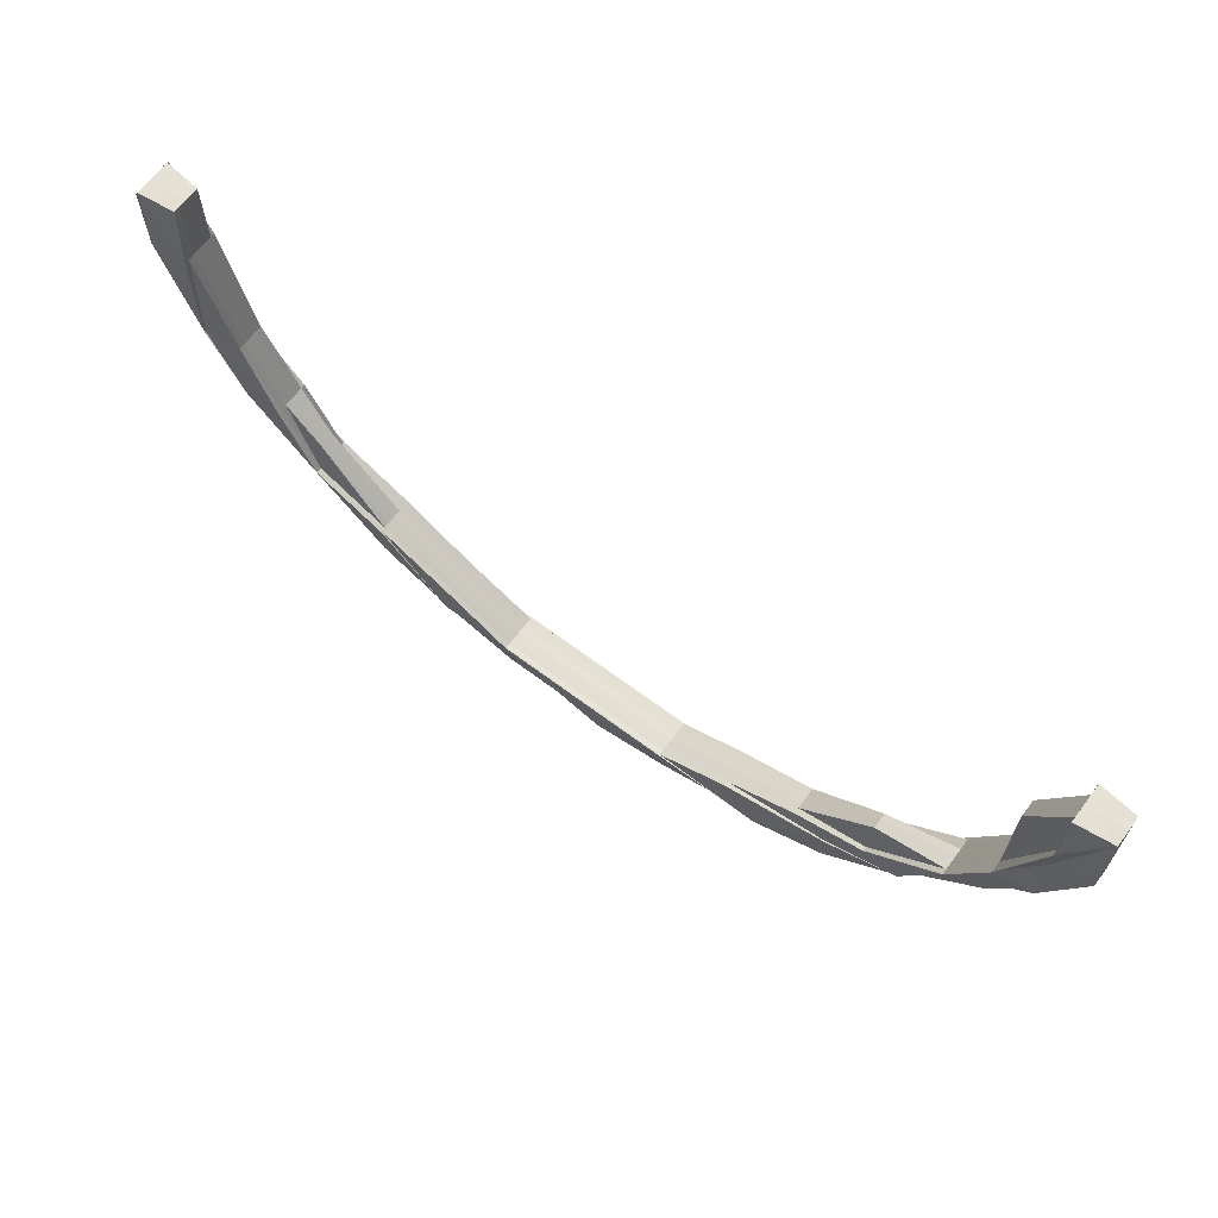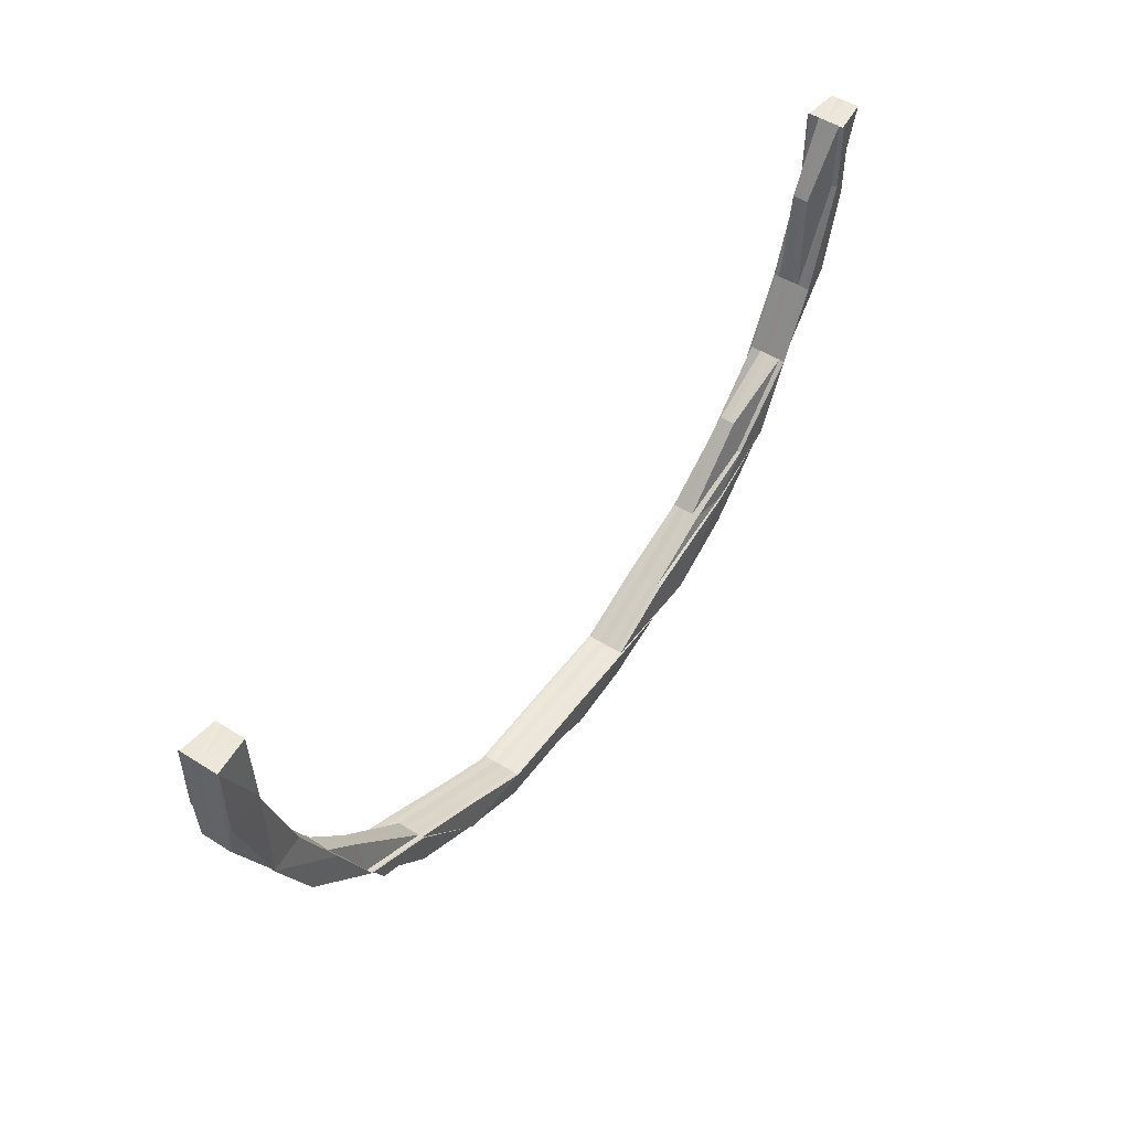
<metadata>
{"format":"obj","ext":"obj","renderer":"f3d","projection":"perspective","resolution":1024,"background":"white","views":[{"elev":65.7,"azim":-143.0,"up":"+Y"},{"elev":50.2,"azim":125.0,"up":"+Y"}]}
</metadata>
<code>
o 11540
v 2251 1882 20.68
v 2251 1882 20.68
v 2251 1882 20.67
v 2251 1882 20.68
v 2251 1882 20.68
v 2251 1882 20.68
v 2251 1882 20.68
v 2251 1882 20.67
v 2251 1882 20.67
v 2251 1882 20.67
v 2251 1882 20.67
v 2251 1882 20.67
v 2251 1882 20.68
v 2251 1882 20.68
v 2251 1882 20.67
v 2251 1882 20.67
v 2251 1882 20.67
v 2251 1882 20.68
v 2251 1882 20.68
v 2251 1882 20.68
v 2251 1882 20.68
v 2251 1882 20.68
v 2251 1882 20.68
v 2251 1882 20.68
v 2251 1882 20.68
v 2251 1882 20.68
v 2251 1882 20.68
v 2251 1882 20.68
v 2251 1882 20.68
v 2251 1882 20.68
v 2251 1882 20.68
v 2251 1882 20.68
v 2251 1882 20.68
v 2251 1882 20.68
v 2251 1882 20.68
v 2251 1882 20.68
v 2251 1882 20.68
v 2251 1882 20.68
v 2251 1882 20.68
v 2251 1882 20.68
v 2251 1882 20.68
v 2251 1882 20.68
v 2251 1882 20.68
v 2251 1882 20.68
v 2251 1882 20.68
v 2251 1882 20.68
v 2251 1882 20.68
v 2251 1882 20.68
v 2251 1882 20.68
v 2251 1882 20.68
v 2251 1882 20.68
v 2251 1882 20.68
v 2251 1882 20.68
v 2251 1882 20.68
v 2251 1882 20.67
v 2251 1882 20.67
v 2251 1882 20.67
v 2251 1882 20.68
v 2251 1882 20.67
v 2251 1882 20.67
v 2251 1882 20.67
v 2251 1882 20.67
v 2251 1882 20.67
v 2251 1882 20.67
v 2251 1882 20.67
v 2251 1882 20.67
v 2251 1882 20.67
v 2251 1882 20.67
v 2251 1882 20.67
v 2251 1882 20.67
v 2251 1882 20.67
v 2251 1882 20.67
v 2251 1882 20.67
v 2251 1882 20.67
v 2251 1882 20.67
v 2251 1882 20.67
v 2251 1882 20.67
v 2251 1882 20.67
v 2251 1882 20.67
v 2251 1882 20.67
v 2251 1882 20.67
v 2251 1882 20.67
v 2251 1882 20.67
v 2251 1882 20.67
v 2251 1882 20.67
v 2251 1882 20.67
v 2251 1882 20.67
v 2251 1882 20.67
v 2251 1882 20.67
v 2251 1882 20.67
v 2251 1882 20.67
v 2251 1882 20.67
v 2251 1882 20.67
v 2251 1882 20.67
v 2251 1882 20.67
v 2251 1882 20.67
v 2251 1882 20.67
v 2251 1882 20.67
v 2251 1882 20.67
v 2251 1882 20.67
v 2251 1882 20.67
v 2251 1882 20.67
v 2251 1882 20.67
v 2251 1882 20.67
v 2251 1882 20.67
v 2251 1882 20.67
v 2251 1882 20.67
v 2251 1882 20.67
v 2251 1882 20.67
v 2251 1882 20.67
v 2251 1882 20.67
v 2251 1882 20.67
v 2251 1882 20.67
v 2251 1882 20.67
v 2251 1882 20.67
v 2251 1882 20.67
v 2251 1882 20.67
v 2251 1882 20.67
v 2251 1882 20.67
v 2251 1882 20.67
v 2251 1882 20.67
v 2251 1882 20.67
v 2251 1882 20.67
v 2251 1882 20.67
v 2251 1882 20.67
v 2251 1882 20.67
v 2251 1882 20.67
v 2251 1882 20.67
v 2251 1882 20.67
v 2251 1882 20.68
v 2251 1882 20.67
v 2251 1882 20.68
v 2251 1882 20.68
v 2251 1882 20.68
v 2251 1882 20.68
v 2251 1882 20.68
v 2251 1882 20.68
v 2251 1882 20.68
v 2251 1882 20.68
v 2251 1882 20.68
v 2251 1882 20.68
v 2251 1882 20.68
v 2251 1882 20.68
v 2251 1882 20.68
v 2251 1882 20.68
v 2251 1882 20.68
v 2251 1882 20.68
v 2251 1882 20.68
v 2251 1882 20.68
v 2251 1882 20.68
v 2251 1882 20.68
v 2251 1882 20.68
v 2251 1882 20.68
v 2251 1882 20.68
v 2251 1882 20.68
v 2251 1882 20.68
v 2251 1882 20.68
v 2251 1882 20.68
v 2251 1882 20.68
v 2251 1882 20.68
v 2251 1882 20.68
v 2251 1882 20.68
v 2251 1882 20.68
v 2251 1882 20.68
v 2251 1882 20.68
v 2251 1882 20.68
v 2251 1882 20.68
v 2251 1882 20.68
v 2251 1882 20.68
v 2251 1882 20.68
v 2251 1882 20.68
v 2251 1882 20.68
v 2251 1882 20.68
v 2251 1882 20.68
v 2251 1882 20.68
v 2251 1882 20.68
v 2251 1882 20.68
v 2251 1882 20.68
v 2251 1882 20.68
v 2251 1882 20.68
v 2251 1882 20.68
v 2251 1882 20.68
v 2251 1882 20.68
v 2251 1882 20.68
v 2251 1882 20.68
v 2251 1882 20.68
v 2251 1882 20.68
v 2251 1882 20.68
v 2251 1882 20.68
v 2251 1882 20.68
v 2251 1882 20.68
v 2251 1882 20.68
v 2251 1882 20.68
v 2251 1882 20.68
v 2251 1882 20.68
v 2251 1882 20.68
v 2251 1882 20.68
v 2251 1882 20.68
v 2251 1882 20.68
v 2251 1882 20.68
v 2251 1882 20.68
v 2251 1882 20.68
v 2251 1882 20.68
v 2251 1882 20.68
v 2251 1882 20.68
v 2251 1882 20.68
v 2251 1882 20.68
v 2251 1882 20.68
v 2251 1882 20.68
v 2251 1882 20.68
v 2251 1882 20.68
v 2251 1882 20.68
v 2251 1882 20.68
v 2251 1882 20.68
v 2251 1882 20.68
v 2251 1882 20.68
v 2251 1882 20.68
v 2251 1882 20.68
v 2251 1882 20.68
v 2251 1882 20.68
v 2251 1882 20.68
v 2251 1882 20.67
v 2251 1882 20.67
v 2251 1882 20.67
v 2251 1882 20.67
v 2251 1882 20.67
v 2251 1882 20.67
v 2251 1882 20.67
v 2251 1882 20.67
v 2251 1882 20.67
v 2251 1882 20.67
v 2251 1882 20.67
v 2251 1882 20.67
v 2251 1882 20.67
v 2251 1882 20.67
v 2251 1882 20.67
v 2251 1882 20.67
v 2251 1882 20.67
v 2251 1882 20.67
v 2251 1882 20.67
v 2251 1882 20.67
v 2251 1882 20.67
v 2251 1882 20.67
v 2251 1882 20.67
v 2251 1882 20.67
v 2251 1882 20.67
v 2251 1882 20.67
v 2251 1882 20.67
v 2251 1882 20.67
v 2251 1882 20.67
v 2251 1882 20.67
v 2251 1882 20.67
v 2251 1882 20.67
v 2251 1882 20.67
v 2251 1882 20.67
v 2251 1882 20.67
v 2251 1882 20.67
v 2251 1882 20.67
v 2251 1882 20.67
v 2251 1882 20.67
v 2251 1882 20.67
v 2251 1882 20.67
v 2251 1882 20.67
v 2251 1882 20.68
v 2251 1882 20.67
v 2251 1882 20.68
v 2251 1882 20.68
v 2251 1882 20.67
v 2251 1882 20.68
v 2251 1882 20.68
v 2251 1882 20.68
v 2251 1882 20.68
v 2251 1882 20.68
v 2251 1882 20.68
v 2251 1882 20.68
v 2251 1882 20.68
v 2251 1882 20.68
v 2251 1882 20.68
v 2251 1882 20.68
v 2251 1882 20.68
v 2251 1882 20.68
v 2251 1882 20.68
v 2251 1882 20.68
v 2251 1882 20.68
v 2251 1882 20.68
v 2251 1882 20.68
v 2251 1882 20.68
v 2251 1882 20.68
v 2251 1882 20.68
v 2251 1882 20.68
v 2251 1882 20.68
v 2251 1882 20.68
v 2251 1882 20.68
v 2251 1882 20.68
v 2251 1882 20.68
v 2251 1882 20.68
v 2251 1882 20.68
v 2251 1882 20.68
v 2251 1882 20.68
v 2251 1882 20.68
v 2251 1882 20.68
v 2251 1882 20.68
v 2251 1882 20.68
v 2251 1882 20.68
v 2251 1882 20.68
v 2251 1882 20.68
v 2251 1882 20.68
v 2251 1882 20.67
v 2251 1882 20.67
v 2251 1882 20.67
v 2251 1882 20.67
v 2251 1882 20.67
v 2251 1882 20.67
v 2251 1882 20.67
v 2251 1882 20.67
v 2251 1882 20.67
v 2251 1882 20.67
v 2251 1882 20.67
v 2251 1882 20.67
v 2251 1882 20.67
v 2251 1882 20.67
v 2251 1882 20.67
v 2251 1882 20.67
v 2251 1882 20.67
v 2251 1882 20.67
v 2251 1882 20.67
v 2251 1882 20.67
v 2251 1882 20.67
v 2251 1882 20.67
v 2251 1882 20.67
v 2251 1882 20.67
v 2251 1882 20.67
v 2251 1882 20.67
v 2251 1882 20.67
v 2251 1882 20.67
v 2251 1882 20.67
v 2251 1882 20.67
v 2251 1882 20.67
v 2251 1882 20.67
v 2251 1882 20.67
v 2251 1882 20.67
v 2251 1882 20.67
v 2251 1882 20.67
v 2251 1882 20.67
v 2251 1882 20.67
v 2251 1882 20.67
v 2251 1882 20.67
v 2251 1882 20.67
v 2251 1882 20.67
v 2251 1882 20.68
v 2251 1882 20.67
v 2251 1882 20.67
v 2251 1882 20.68
v 2251 1882 20.68
v 2251 1882 20.68
v 2251 1882 20.68
v 2251 1882 20.68
v 2251 1882 20.68
v 2251 1882 20.68
v 2251 1882 20.68
v 2251 1882 20.68
v 2251 1882 20.68
v 2251 1882 20.68
v 2251 1882 20.68
v 2251 1882 20.68
v 2251 1882 20.68
v 2251 1882 20.68
v 2251 1882 20.68
v 2251 1882 20.68
v 2251 1882 20.68
v 2251 1882 20.68
v 2251 1882 20.68
v 2251 1882 20.68
v 2251 1882 20.68
v 2251 1882 20.68
v 2251 1882 20.68
v 2251 1882 20.67
v 2251 1882 20.68
v 2251 1882 20.67
v 2251 1882 20.68
v 2251 1882 20.68
v 2251 1882 20.67
v 2251 1882 20.67
v 2251 1882 20.68
v 2251 1882 20.68
v 2251 1882 20.68
v 2251 1882 20.68
v 2251 1882 20.67
v 2251 1882 20.67
v 2251 1882 20.67
v 2251 1882 20.68
v 2251 1882 20.68
v 2251 1882 20.68
v 2251 1882 20.68
v 2251 1882 20.68
v 2251 1882 20.68
v 2251 1882 20.68
v 2251 1882 20.68
v 2251 1882 20.68
v 2251 1882 20.68
v 2251 1882 20.68
v 2251 1882 20.68
v 2251 1882 20.68
v 2251 1882 20.68
v 2251 1882 20.68
v 2251 1882 20.68
v 2251 1882 20.68
v 2251 1882 20.67
v 2251 1882 20.67
v 2251 1882 20.67
v 2251 1882 20.67
v 2251 1882 20.67
v 2251 1882 20.68
v 2251 1882 20.68
v 2251 1882 20.68
v 2251 1882 20.68
v 2251 1882 20.68
v 2251 1882 20.68
v 2251 1882 20.67
v 2251 1882 20.67
v 2251 1882 20.67
v 2251 1882 20.67
v 2251 1882 20.67
v 2251 1882 20.67
v 2251 1882 20.67
v 2251 1882 20.67
v 2251 1882 20.67
v 2251 1882 20.67
v 2251 1882 20.67
v 2251 1882 20.67
v 2251 1882 20.67
v 2251 1882 20.67
v 2251 1882 20.67
v 2251 1882 20.67
v 2251 1882 20.68
v 2251 1882 20.68
v 2251 1882 20.67
v 2251 1882 20.68
v 2251 1882 20.68
v 2251 1882 20.68
v 2251 1882 20.68
v 2251 1882 20.68
v 2251 1882 20.68
v 2251 1882 20.68
v 2251 1882 20.68
v 2251 1882 20.68
v 2251 1882 20.68
v 2251 1882 20.68
v 2251 1882 20.68
v 2251 1882 20.68
v 2251 1882 20.68
v 2251 1882 20.68
v 2251 1882 20.68
v 2251 1882 20.68
v 2251 1882 20.68
v 2251 1882 20.68
v 2251 1882 20.68
v 2251 1882 20.68
v 2251 1882 20.68
v 2251 1882 20.68
v 2251 1882 20.68
v 2251 1882 20.68
v 2251 1882 20.68
v 2251 1882 20.68
v 2251 1882 20.68
v 2251 1882 20.68
v 2251 1882 20.68
v 2251 1882 20.68
v 2251 1882 20.68
v 2251 1882 20.68
v 2251 1882 20.68
v 2251 1882 20.68
v 2251 1882 20.68
v 2251 1882 20.68
v 2251 1882 20.68
v 2251 1882 20.68
v 2251 1882 20.68
v 2251 1882 20.68
v 2251 1882 20.68
v 2251 1882 20.68
v 2251 1882 20.68
v 2251 1882 20.68
v 2251 1882 20.68
v 2251 1882 20.68
v 2251 1882 20.68
v 2251 1882 20.68
v 2251 1882 20.68
v 2251 1882 20.68
v 2251 1882 20.67
v 2251 1882 20.67
v 2251 1882 20.67
v 2251 1882 20.67
v 2251 1882 20.67
v 2251 1882 20.67
v 2251 1882 20.67
v 2251 1882 20.67
v 2251 1882 20.67
v 2251 1882 20.67
v 2251 1882 20.67
v 2251 1882 20.67
v 2251 1882 20.67
v 2251 1882 20.67
v 2251 1882 20.67
v 2251 1882 20.67
v 2251 1882 20.67
v 2251 1882 20.68
v 2251 1882 20.67
v 2251 1882 20.67
v 2251 1882 20.67
v 2251 1882 20.67
v 2251 1882 20.67
v 2251 1882 20.67
v 2251 1882 20.68
v 2251 1882 20.67
v 2251 1882 20.67
v 2251 1882 20.67
v 2251 1882 20.67
v 2251 1882 20.67
v 2251 1882 20.67
v 2251 1882 20.67
v 2251 1882 20.68
v 2251 1882 20.67
v 2251 1882 20.68
v 2251 1882 20.68
v 2251 1882 20.68
v 2251 1882 20.68
v 2251 1882 20.68
v 2251 1882 20.68
v 2251 1882 20.68
v 2251 1882 20.68
v 2251 1882 20.68
v 2251 1882 20.68
v 2251 1882 20.68
v 2251 1882 20.68
v 2251 1882 20.67
v 2251 1882 20.67
v 2251 1882 20.67
v 2251 1882 20.67
v 2251 1882 20.67
v 2251 1882 20.67
v 2251 1882 20.67
v 2251 1882 20.67
v 2251 1882 20.67
v 2251 1882 20.67
v 2251 1882 20.67
v 2251 1882 20.67
v 2251 1882 20.67
v 2251 1882 20.67
v 2251 1882 20.67
v 2251 1882 20.67
v 2251 1882 20.67
v 2251 1882 20.67
v 2251 1882 20.67
v 2251 1882 20.67
v 2251 1882 20.67
v 2251 1882 20.67
v 2251 1882 20.67
v 2251 1882 20.67
v 2251 1882 20.67
v 2251 1882 20.67
v 2251 1882 20.67
v 2251 1882 20.67
v 2251 1882 20.67
v 2251 1882 20.67
v 2251 1882 20.67
v 2251 1882 20.67
v 2251 1882 20.67
v 2251 1882 20.67
v 2251 1882 20.67
v 2251 1882 20.67
v 2251 1882 20.67
v 2251 1882 20.67
v 2251 1882 20.67
v 2251 1882 20.67
v 2251 1882 20.67
v 2251 1882 20.67
f 1 2 3
f 4 5 1
f 6 4 1
f 7 6 1
f 8 7 1
f 9 8 1
f 10 9 1
f 2 11 3
f 3 11 12
f 13 2 1
f 14 13 1
f 11 15 12
f 12 15 16
f 15 17 16
f 18 13 14
f 19 18 14
f 20 18 19
f 21 20 19
f 22 20 21
f 23 24 20
f 25 23 20
f 26 25 27
f 20 28 18
f 29 30 27
f 30 31 32
f 33 34 31
f 27 35 36
f 37 32 36
f 38 28 37
f 39 40 35
f 41 42 40
f 43 44 39
f 43 41 44
f 45 43 39
f 45 46 47
f 48 45 49
f 50 43 45
f 51 41 43
f 50 51 43
f 52 50 45
f 52 45 53
f 54 52 48
f 55 50 52
f 56 51 50
f 55 56 50
f 57 55 52
f 57 52 58
f 59 57 54
f 60 55 57
f 61 62 57
f 60 63 55
f 63 56 55
f 64 57 65
f 66 64 59
f 67 64 66
f 68 69 67
f 68 70 71
f 69 72 73
f 74 72 75
f 76 75 77
f 78 79 76
f 79 80 81
f 76 17 82
f 17 73 83
f 17 84 85
f 86 84 17
f 15 86 17
f 84 87 88
f 89 90 87
f 91 88 92
f 93 94 91
f 95 90 96
f 97 96 98
f 91 97 99
f 100 95 97
f 95 100 63
f 94 101 63
f 97 101 102
f 103 63 104
f 105 95 103
f 106 107 101
f 105 108 109
f 108 110 111
f 109 107 112
f 112 113 109
f 113 114 101
f 109 115 116
f 117 118 116
f 119 120 118
f 113 121 114
f 121 122 115
f 121 123 122
f 124 125 123
f 126 121 113
f 126 127 121
f 127 128 121
f 127 124 128
f 129 126 113
f 130 124 127
f 129 113 131
f 132 127 126
f 132 130 127
f 133 126 129
f 133 132 126
f 134 133 129
f 135 130 132
f 136 137 135
f 138 132 133
f 138 135 132
f 139 138 133
f 139 133 134
f 140 138 139
f 140 141 138
f 141 135 138
f 142 141 143
f 144 145 139
f 146 147 142
f 147 148 149
f 150 149 151
f 146 152 150
f 152 153 154
f 150 155 156
f 157 158 156
f 159 154 160
f 161 160 162
f 163 164 158
f 165 161 166
f 166 167 168
f 169 170 167
f 171 172 170
f 147 172 173
f 166 174 175
f 174 173 176
f 177 174 169
f 174 178 179
f 180 177 169
f 181 178 174
f 177 181 174
f 181 182 178
f 182 163 178
f 183 181 177
f 182 184 163
f 184 185 163
f 186 182 181
f 183 186 181
f 187 184 182
f 186 187 182
f 188 183 177
f 188 177 180
f 189 186 183
f 190 183 188
f 190 189 183
f 191 187 186
f 189 191 186
f 180 192 193
f 194 192 195
f 196 194 197
f 198 199 194
f 200 198 194
f 201 193 202
f 201 202 203
f 204 201 205
f 206 207 204
f 208 209 206
f 208 210 211
f 207 201 212
f 207 213 201
f 213 214 201
f 213 180 214
f 215 180 213
f 215 188 180
f 216 213 207
f 216 215 213
f 217 216 207
f 218 188 215
f 218 190 188
f 219 215 216
f 219 218 215
f 220 219 216
f 220 216 217
f 217 207 221
f 222 219 220
f 223 218 219
f 222 223 219
f 223 224 218
f 224 190 218
f 225 223 222
f 224 226 190
f 226 189 190
f 227 224 223
f 225 227 223
f 228 226 224
f 227 228 224
f 229 228 227
f 229 230 228
f 231 232 227
f 233 227 225
f 228 234 226
f 230 234 228
f 235 230 236
f 230 237 238
f 239 240 237
f 234 241 226
f 226 241 189
f 241 191 189
f 234 242 241
f 243 240 244
f 245 244 246
f 243 247 242
f 247 243 248
f 249 243 250
f 250 242 251
f 249 252 253
f 252 254 255
f 248 256 257
f 258 256 242
f 259 258 260
f 242 261 241
f 241 261 191
f 242 262 261
f 263 262 248
f 261 264 191
f 191 264 187
f 261 265 264
f 262 265 261
f 264 266 187
f 187 266 184
f 265 267 264
f 264 267 266
f 265 268 267
f 266 269 184
f 184 269 185
f 269 270 185
f 185 271 272
f 273 272 274
f 275 276 271
f 277 276 278
f 279 278 280
f 281 280 282
f 283 284 281
f 285 275 286
f 287 285 288
f 289 287 288
f 290 288 291
f 288 292 286
f 288 286 293
f 294 288 293
f 294 293 295
f 296 295 297
f 298 299 295
f 293 286 300
f 295 293 301
f 293 300 301
f 286 302 300
f 295 301 303
f 304 295 303
f 304 303 135
f 135 303 130
f 303 305 130
f 303 301 305
f 130 305 124
f 286 306 302
f 301 307 305
f 301 300 307
f 305 308 124
f 305 307 308
f 124 308 309
f 308 310 309
f 308 311 310
f 307 311 308
f 309 312 313
f 311 314 312
f 315 313 316
f 317 318 316
f 319 233 317
f 320 321 318
f 322 320 315
f 323 324 321
f 325 326 315
f 325 327 328
f 329 327 330
f 327 331 332
f 333 332 334
f 335 331 336
f 337 336 338
f 326 339 340
f 339 231 340
f 340 233 225
f 340 225 341
f 341 225 222
f 342 340 341
f 343 340 342
f 341 222 344
f 344 222 220
f 342 341 345
f 345 341 344
f 346 342 345
f 346 345 347
f 348 349 347
f 344 220 350
f 345 344 351
f 347 345 351
f 351 344 350
f 350 220 217
f 347 351 352
f 351 350 353
f 352 351 353
f 350 217 354
f 353 350 354
f 354 217 221
f 352 353 51
f 51 353 41
f 353 354 41
f 56 352 51
f 41 354 355
f 354 221 355
f 355 221 356
f 357 356 358
f 131 352 56
f 131 347 352
f 63 131 56
f 107 347 131
f 359 360 358
f 358 361 362
f 363 364 362
f 365 366 364
f 367 366 361
f 360 368 369
f 368 370 369
f 370 367 371
f 369 212 371
f 372 369 28
f 28 369 373
f 369 371 373
f 28 373 18
f 18 373 13
f 373 374 13
f 373 371 374
f 13 374 2
f 371 375 374
f 374 376 2
f 374 375 376
f 2 376 11
f 371 221 375
f 376 377 11
f 11 377 15
f 377 86 15
f 376 378 377
f 375 378 376
f 377 379 86
f 378 379 377
f 375 380 378
f 221 380 375
f 378 381 379
f 380 381 378
f 379 382 86
f 86 382 84
f 382 97 84
f 382 131 97
f 379 383 382
f 383 131 382
f 381 383 379
f 383 129 131
f 134 129 383
f 381 134 383
f 384 134 381
f 380 384 381
f 384 139 134
f 385 139 384
f 386 384 380
f 386 385 384
f 221 386 380
f 194 385 386
f 387 386 221
f 387 194 386
f 388 389 390
f 391 392 393
f 394 395 396
f 397 398 399
f 400 401 399
f 402 403 400
f 404 405 401
f 406 407 405
f 408 409 410
f 411 412 409
f 413 414 415
f 416 417 418
f 419 420 421
f 422 423 424
f 424 423 425
f 423 426 427
f 423 428 426
f 263 429 428
f 430 431 423
f 430 263 431
f 432 430 423
f 433 430 432
f 311 433 432
f 434 263 430
f 433 434 430
f 435 433 311
f 307 435 311
f 300 435 307
f 300 302 435
f 435 436 433
f 436 434 433
f 302 436 435
f 434 437 263
f 302 438 436
f 436 439 434
f 439 437 434
f 438 439 436
f 437 262 263
f 306 438 302
f 439 440 437
f 438 441 439
f 441 440 439
f 442 441 438
f 306 442 438
f 442 443 441
f 444 442 445
f 446 447 444
f 447 448 449
f 450 448 451
f 450 452 453
f 454 450 455
f 454 456 457
f 454 458 459
f 460 458 461
f 462 460 463
f 464 449 461
f 445 464 463
f 465 466 449
f 464 465 467
f 468 469 466
f 465 468 470
f 471 468 465
f 472 473 466
f 474 472 475
f 476 473 477
f 478 476 479
f 476 480 481
f 475 443 482
f 483 471 465
f 483 465 464
f 484 471 483
f 485 483 464
f 485 464 306
f 486 483 485
f 486 484 483
f 487 485 306
f 269 306 270
f 487 306 269
f 266 487 269
f 267 487 266
f 488 485 487
f 267 488 487
f 488 486 485
f 268 488 267
f 268 489 488
f 489 486 488
f 490 489 491
f 489 492 486
f 492 484 486
f 493 492 494
f 495 268 265
f 262 495 265
f 495 496 497
f 498 495 262
f 499 500 498
f 501 499 262
f 437 501 262
f 440 501 437
f 501 502 503
f 504 503 505
f 440 506 501
f 507 508 504
f 507 508 509
f 508 510 511
f 506 512 501
f 506 513 512
f 512 514 515
f 508 516 495
f 517 516 518
f 516 519 520
f 521 522 512
f 521 522 484
f 523 521 506
f 523 521 484
f 524 523 484
f 525 524 526
f 524 523 527
f 528 524 484
f 527 529 506
f 530 528 531
f 527 506 440
f 528 532 533
f 441 527 440
f 443 527 441
f 443 534 527
f 535 536 484
f 537 536 538
f 539 540 484
f 541 540 542
f 540 543 544
f 516 540 545
f 545 546 547
f 548 549 545
f 550 545 495
f 500 536 550
f 551 500 552
f 552 553 505
f 500 554 553
f 555 556 553
f 557 555 558
f 539 559 554
f 560 559 554
f 561 560 562
f 563 564 565
f 566 567 565
f 568 569 566
f 570 571 567
f 572 573 571
f 574 575 576

</code>
